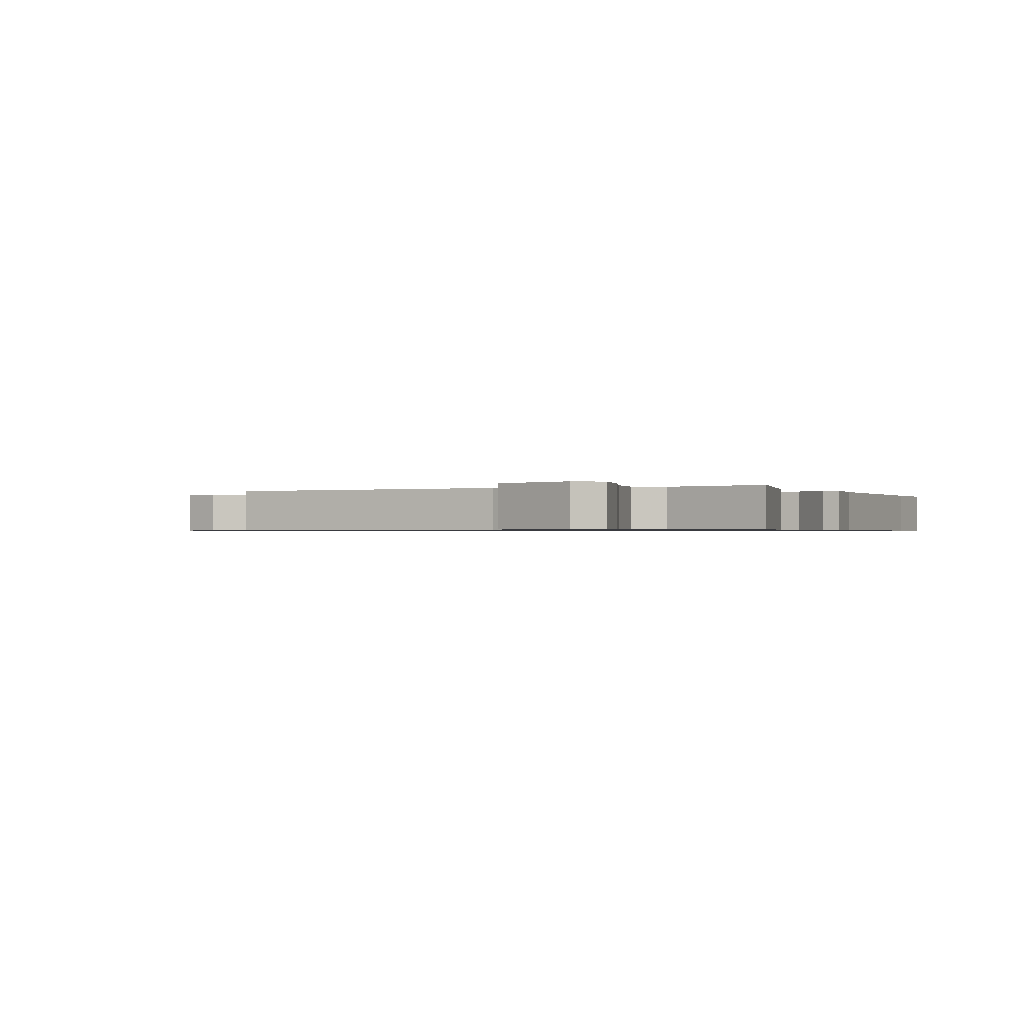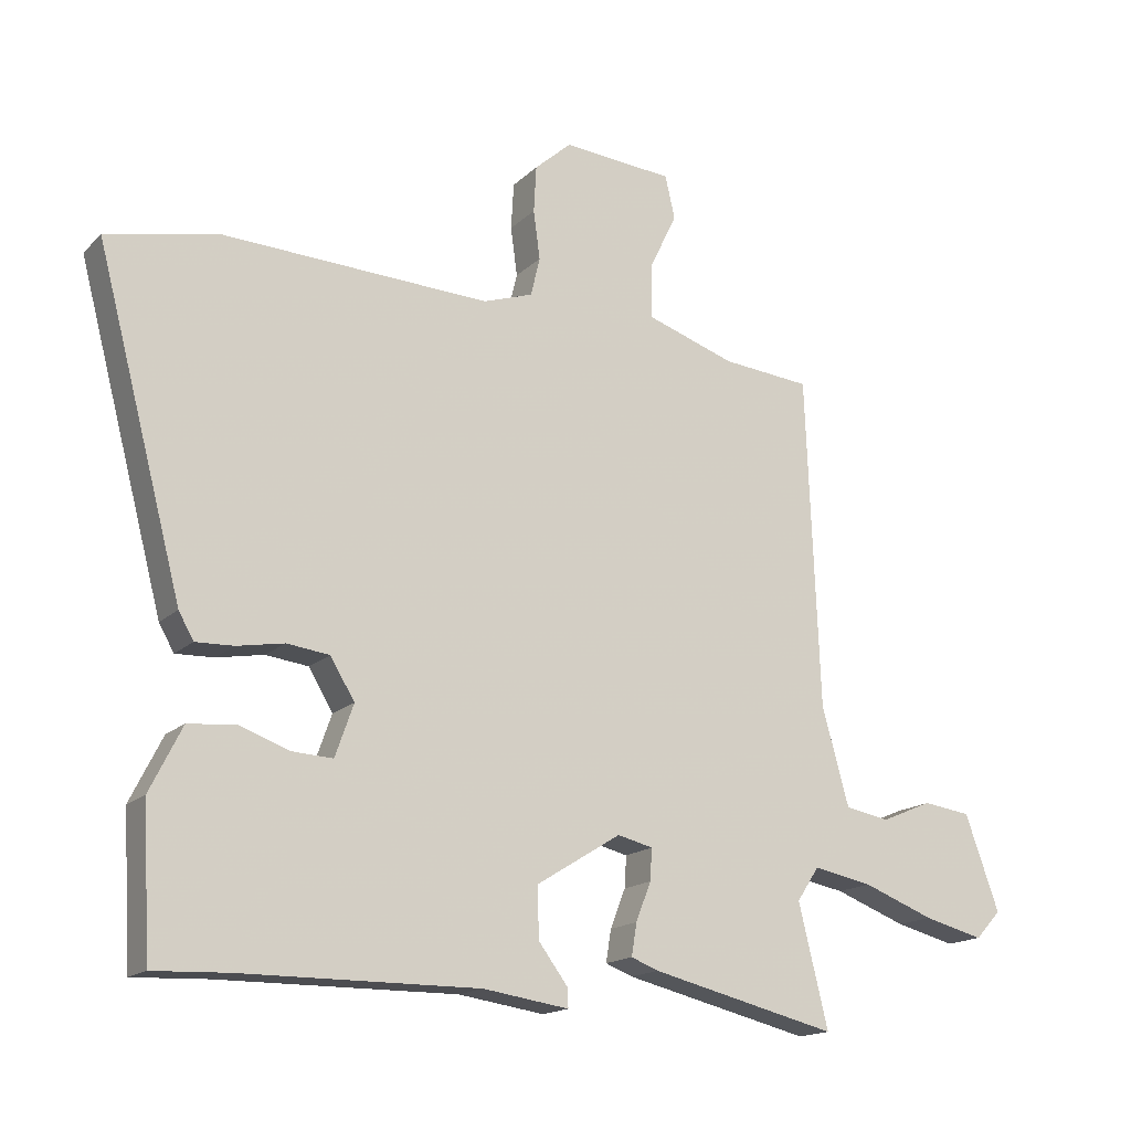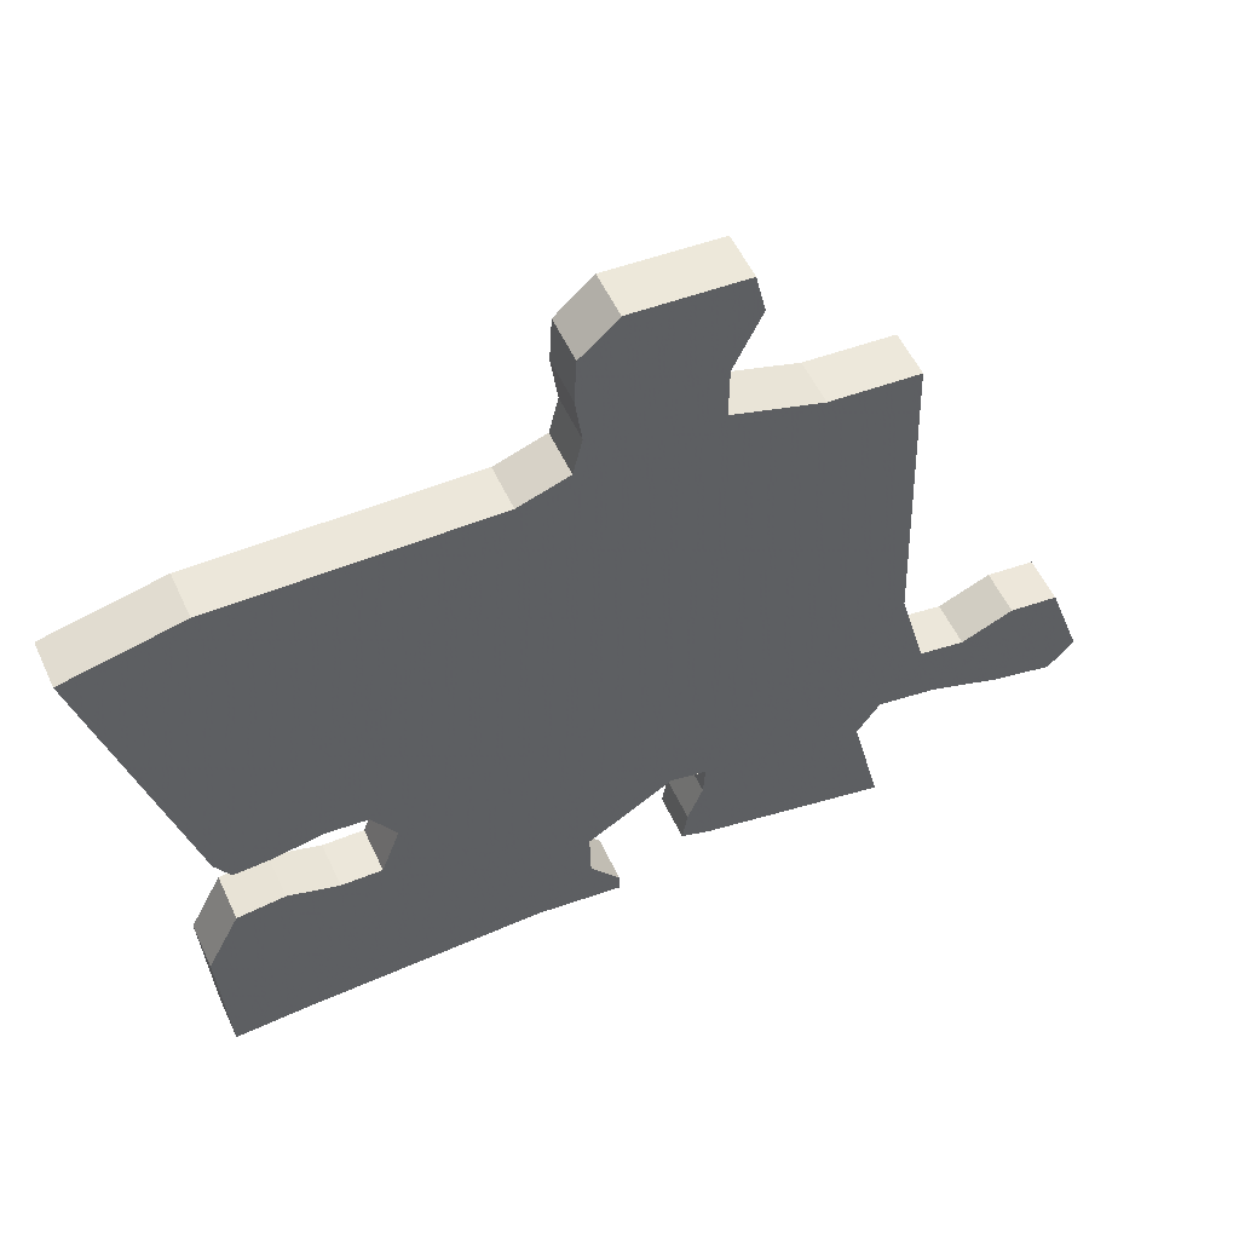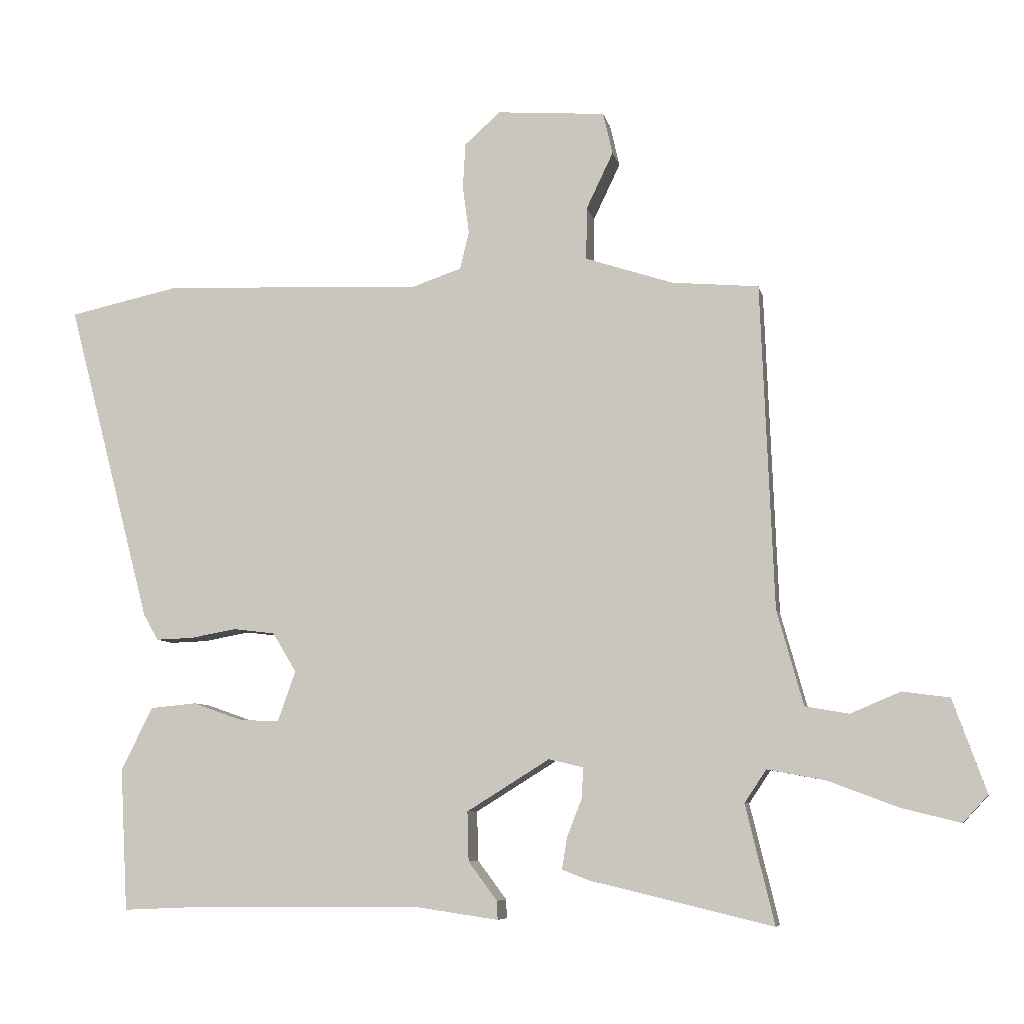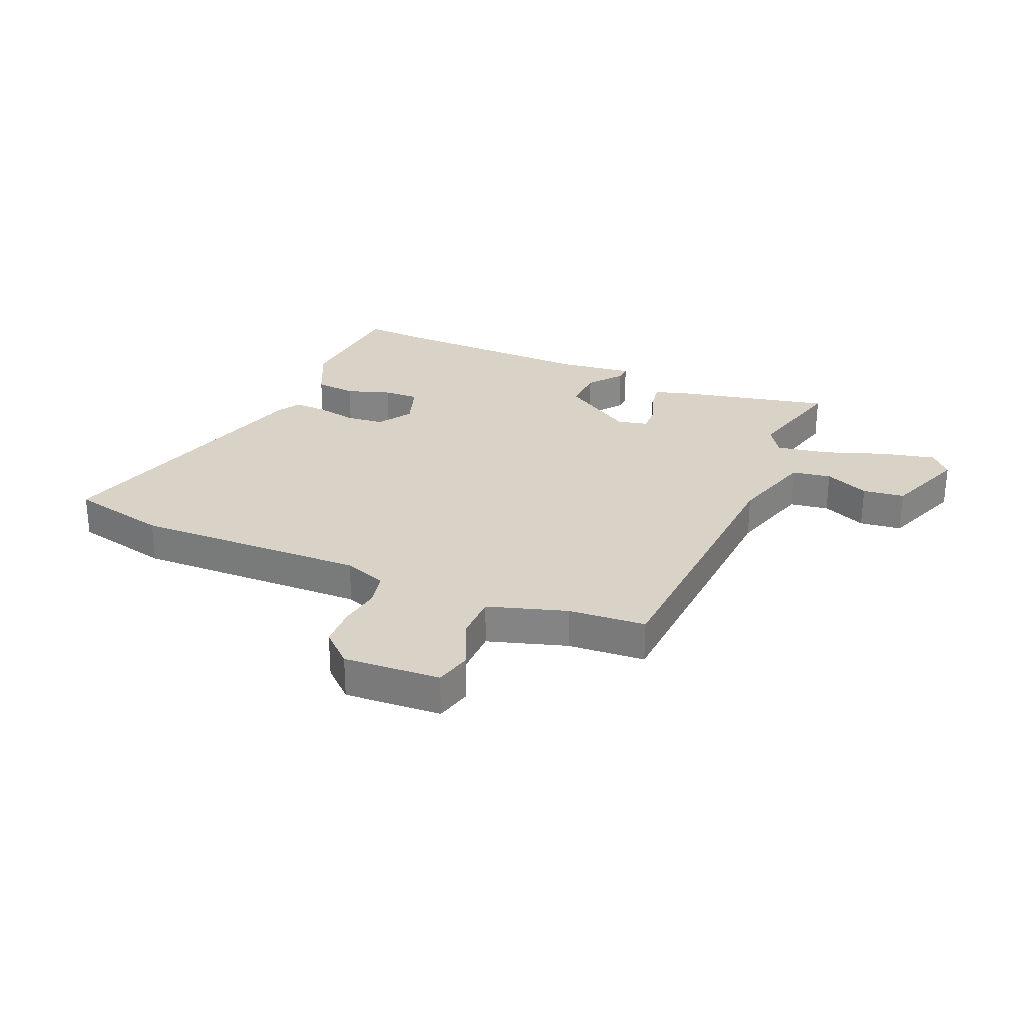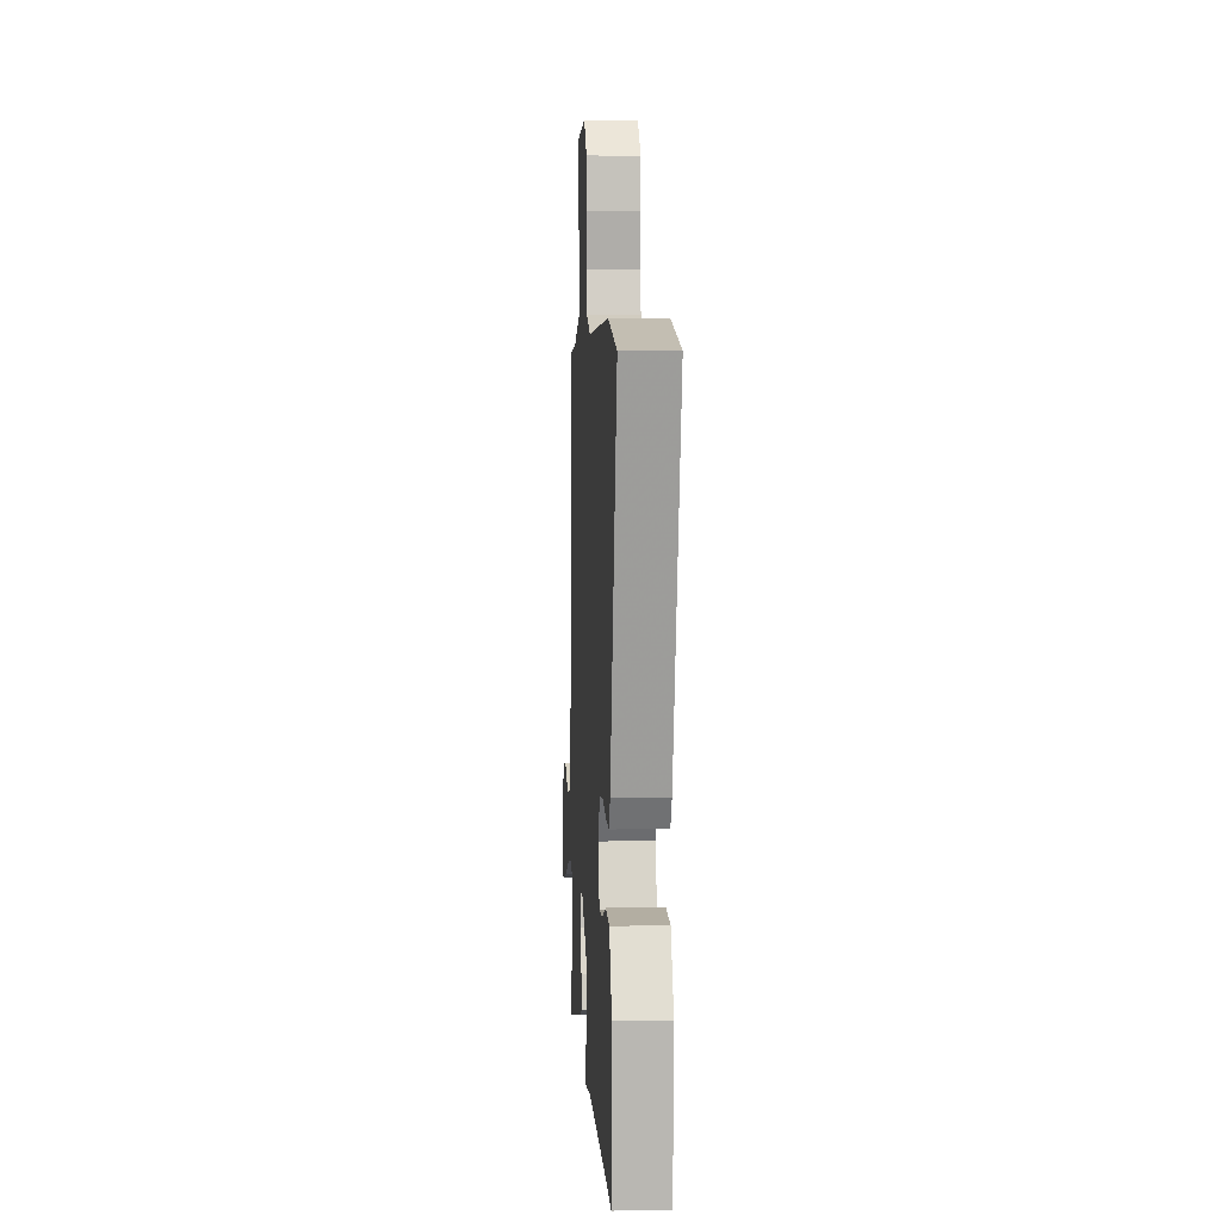
<metadata>
{"format":"obj","ext":"obj","renderer":"f3d","projection":"perspective","resolution":1024,"background":"white","views":[{"elev":-0.7,"azim":115.7,"up":"+Y"},{"elev":-16.5,"azim":-29.6,"up":"+Z"},{"elev":54.9,"azim":-24.7,"up":"+Z"},{"elev":-7.4,"azim":11.6,"up":"+Z"},{"elev":27.8,"azim":24.1,"up":"+Y"},{"elev":5.2,"azim":-93.3,"up":"+Z"}]}
</metadata>
<code>
v 0.492 0.07 0.466
v 0.512 0.07 -0.04
v 0.553 0.07 -0.188
v 0.621 0.07 -0.2
v 0.699 0.07 -0.167
v 0.772 0.07 -0.177
v 0.824 0.07 -0.322
v 0.785 0.07 -0.364
v 0.693 0.07 -0.341
v 0.584 0.07 -0.3
v 0.494 0.07 -0.283
v 0.46 0.07 -0.334
v 0.505 0.07 -0.519
v 0.22 0.07 -0.451
v 0.178 0.07 -0.435
v 0.186 0.07 -0.386
v 0.209 0.07 -0.327
v 0.212 0.07 -0.279
v 0.158 0.07 -0.266
v 0.029 0.07 -0.346
v 0.031 0.07 -0.423
v 0.076 0.07 -0.483
v 0.077 0.07 -0.512
v -0.054 0.07 -0.493
v -0.414 0.07 -0.496
v -0.528 0.07 -0.501
v -0.54 0.07 -0.279
v -0.491 0.07 -0.181
v -0.419 0.07 -0.174
v -0.342 0.07 -0.201
v -0.28 0.07 -0.204
v -0.252 0.07 -0.125
v -0.289 0.07 -0.064
v -0.354 0.07 -0.056
v -0.426 0.07 -0.069
v -0.484 0.07 -0.071
v -0.507 0.07 -0.031
v -0.639 0.07 0.47
v -0.467 0.07 0.507
v -0.061 0.07 0.491
v 0.015 0.07 0.517
v 0.029 0.07 0.576
v 0.019 0.07 0.65
v 0.023 0.07 0.721
v 0.079 0.07 0.771
v 0.248 0.07 0.758
v 0.263 0.07 0.693
v 0.221 0.07 0.605
v 0.22 0.07 0.523
v 0.357 0.07 0.478
v 0.492 0 0.466
v 0.512 0 -0.04
v 0.553 0 -0.188
v 0.621 0 -0.2
v 0.699 0 -0.167
v 0.772 0 -0.177
v 0.824 0 -0.322
v 0.785 0 -0.364
v 0.693 0 -0.341
v 0.584 0 -0.3
v 0.494 0 -0.283
v 0.46 0 -0.334
v 0.505 0 -0.519
v 0.22 0 -0.451
v 0.178 0 -0.435
v 0.186 0 -0.386
v 0.209 0 -0.327
v 0.212 0 -0.279
v 0.158 0 -0.266
v 0.029 0 -0.346
v 0.031 0 -0.423
v 0.076 0 -0.483
v 0.077 0 -0.512
v -0.054 0 -0.493
v -0.414 0 -0.496
v -0.528 0 -0.501
v -0.54 0 -0.279
v -0.491 0 -0.181
v -0.419 0 -0.174
v -0.342 0 -0.201
v -0.28 0 -0.204
v -0.252 0 -0.125
v -0.289 0 -0.064
v -0.354 0 -0.056
v -0.426 0 -0.069
v -0.484 0 -0.071
v -0.507 0 -0.031
v -0.639 0 0.47
v -0.467 0 0.507
v -0.061 0 0.491
v 0.015 0 0.517
v 0.029 0 0.576
v 0.019 0 0.65
v 0.023 0 0.721
v 0.079 0 0.771
v 0.248 0 0.758
v 0.263 0 0.693
v 0.221 0 0.605
v 0.22 0 0.523
v 0.357 0 0.478
f 46 47 48
f 45 46 48
f 44 45 48
f 43 44 48
f 42 43 48
f 41 42 48 49
f 40 41 49 50
f 38 39 40
f 37 38 40
f 36 37 40
f 35 36 40
f 34 35 40
f 50 1 2
f 40 50 2
f 34 40 2
f 33 34 2
f 28 29 30
f 27 28 30
f 26 27 30
f 25 26 30
f 24 25 30 31
f 24 31 32
f 23 24 32
f 22 23 32
f 21 22 32
f 15 16 17
f 14 15 17
f 13 14 17
f 12 13 17
f 11 12 17 18
f 8 9 10
f 7 8 10
f 6 7 10
f 5 6 10
f 4 5 10
f 3 4 10 11
f 11 18 19
f 3 11 19
f 2 3 19
f 20 21 32 33
f 2 19 20 33
f 98 97 96
f 98 96 95
f 98 95 94
f 98 94 93
f 98 93 92
f 99 98 92 91
f 100 99 91 90
f 90 89 88
f 90 88 87
f 90 87 86
f 90 86 85
f 90 85 84
f 52 51 100
f 52 100 90
f 52 90 84
f 52 84 83
f 80 79 78
f 80 78 77
f 80 77 76
f 80 76 75
f 81 80 75 74
f 82 81 74
f 82 74 73
f 82 73 72
f 82 72 71
f 67 66 65
f 67 65 64
f 67 64 63
f 67 63 62
f 68 67 62 61
f 60 59 58
f 60 58 57
f 60 57 56
f 60 56 55
f 60 55 54
f 61 60 54 53
f 69 68 61
f 69 61 53
f 69 53 52
f 83 82 71 70
f 83 70 69 52
f 1 51 52 2
f 2 52 53 3
f 3 53 54 4
f 4 54 55 5
f 5 55 56 6
f 6 56 57 7
f 7 57 58 8
f 8 58 59 9
f 9 59 60 10
f 10 60 61 11
f 11 61 62 12
f 12 62 63 13
f 13 63 64 14
f 14 64 65 15
f 15 65 66 16
f 16 66 67 17
f 17 67 68 18
f 18 68 69 19
f 19 69 70 20
f 20 70 71 21
f 21 71 72 22
f 22 72 73 23
f 23 73 74 24
f 24 74 75 25
f 25 75 76 26
f 26 76 77 27
f 27 77 78 28
f 28 78 79 29
f 29 79 80 30
f 30 80 81 31
f 31 81 82 32
f 32 82 83 33
f 33 83 84 34
f 34 84 85 35
f 35 85 86 36
f 36 86 87 37
f 37 87 88 38
f 38 88 89 39
f 39 89 90 40
f 40 90 91 41
f 41 91 92 42
f 42 92 93 43
f 43 93 94 44
f 44 94 95 45
f 45 95 96 46
f 46 96 97 47
f 47 97 98 48
f 48 98 99 49
f 49 99 100 50
f 50 100 51 1

</code>
